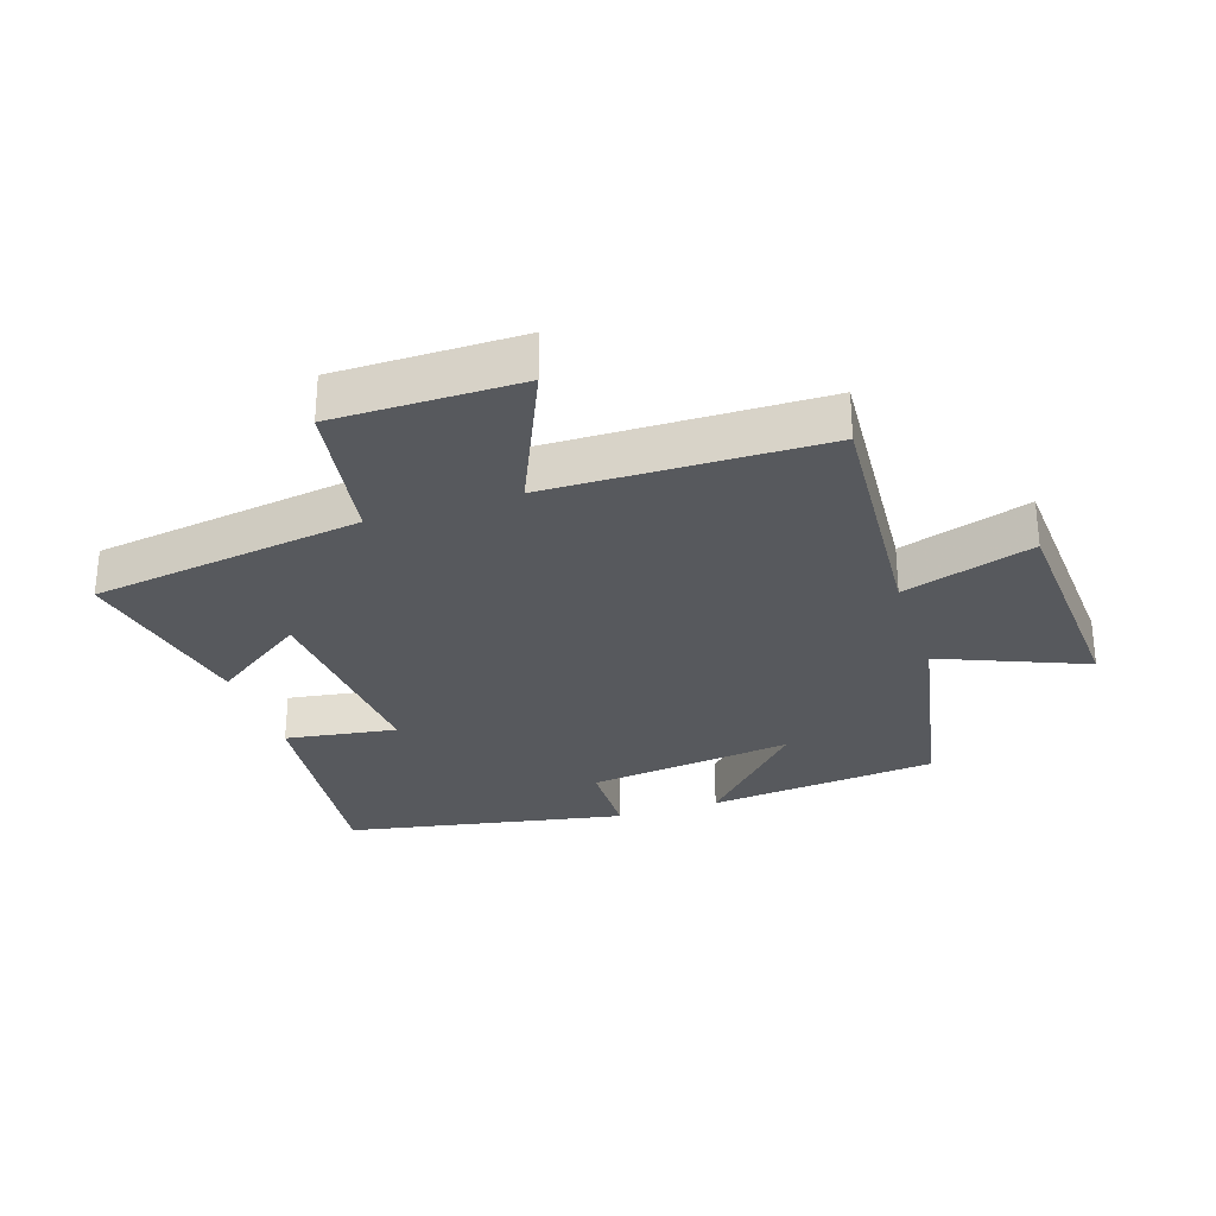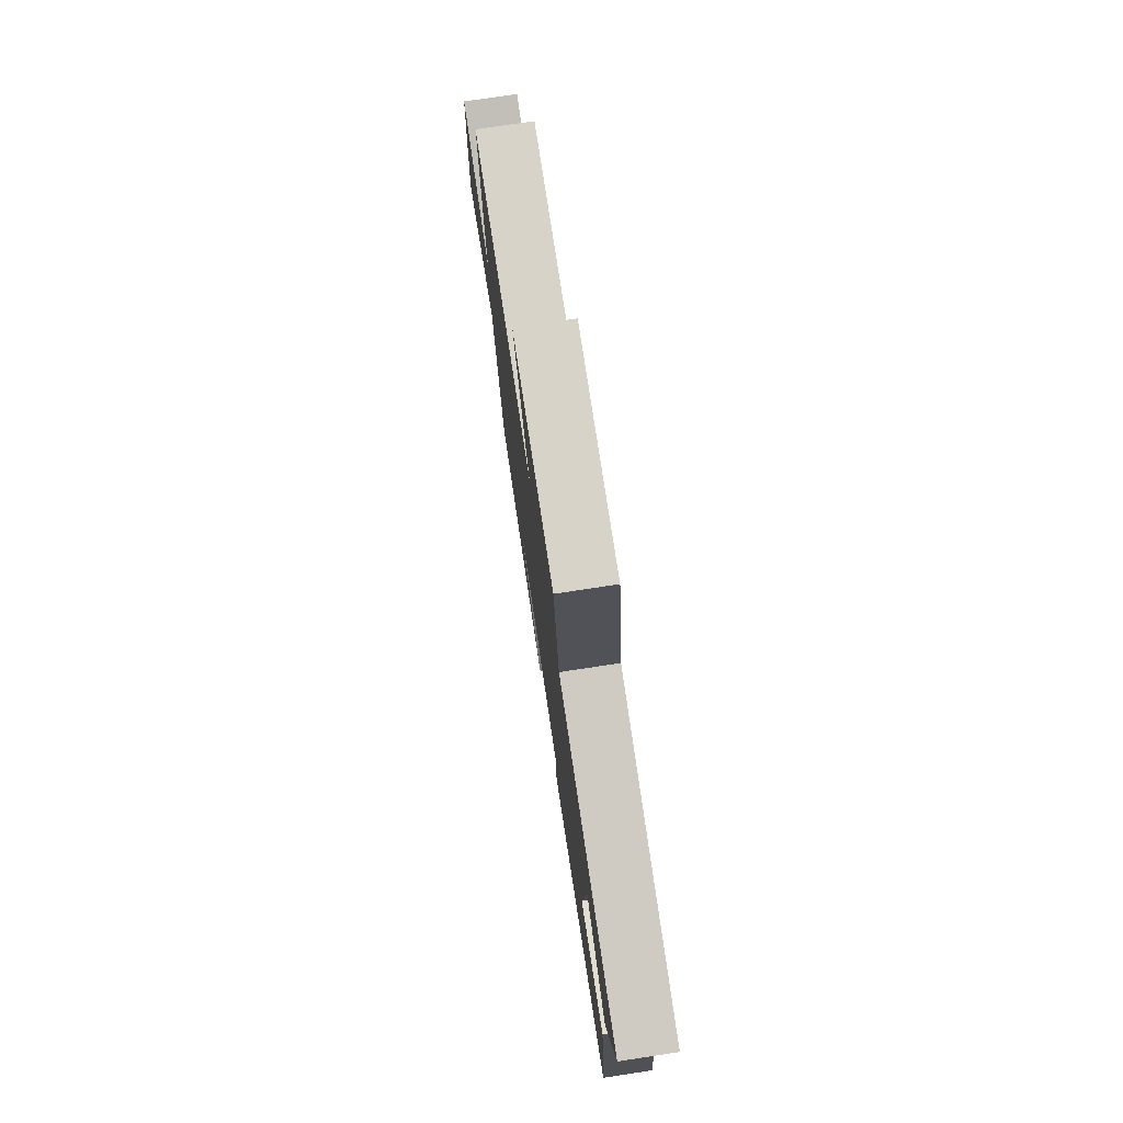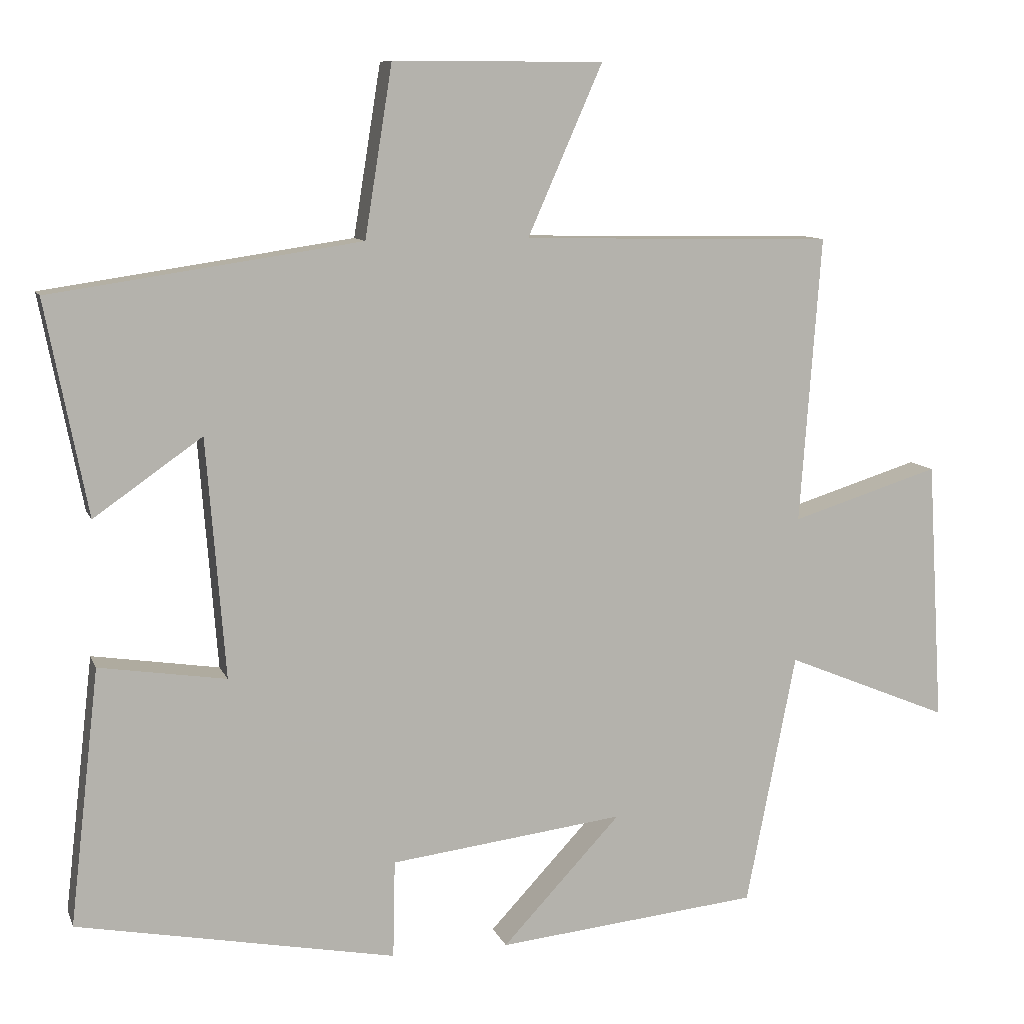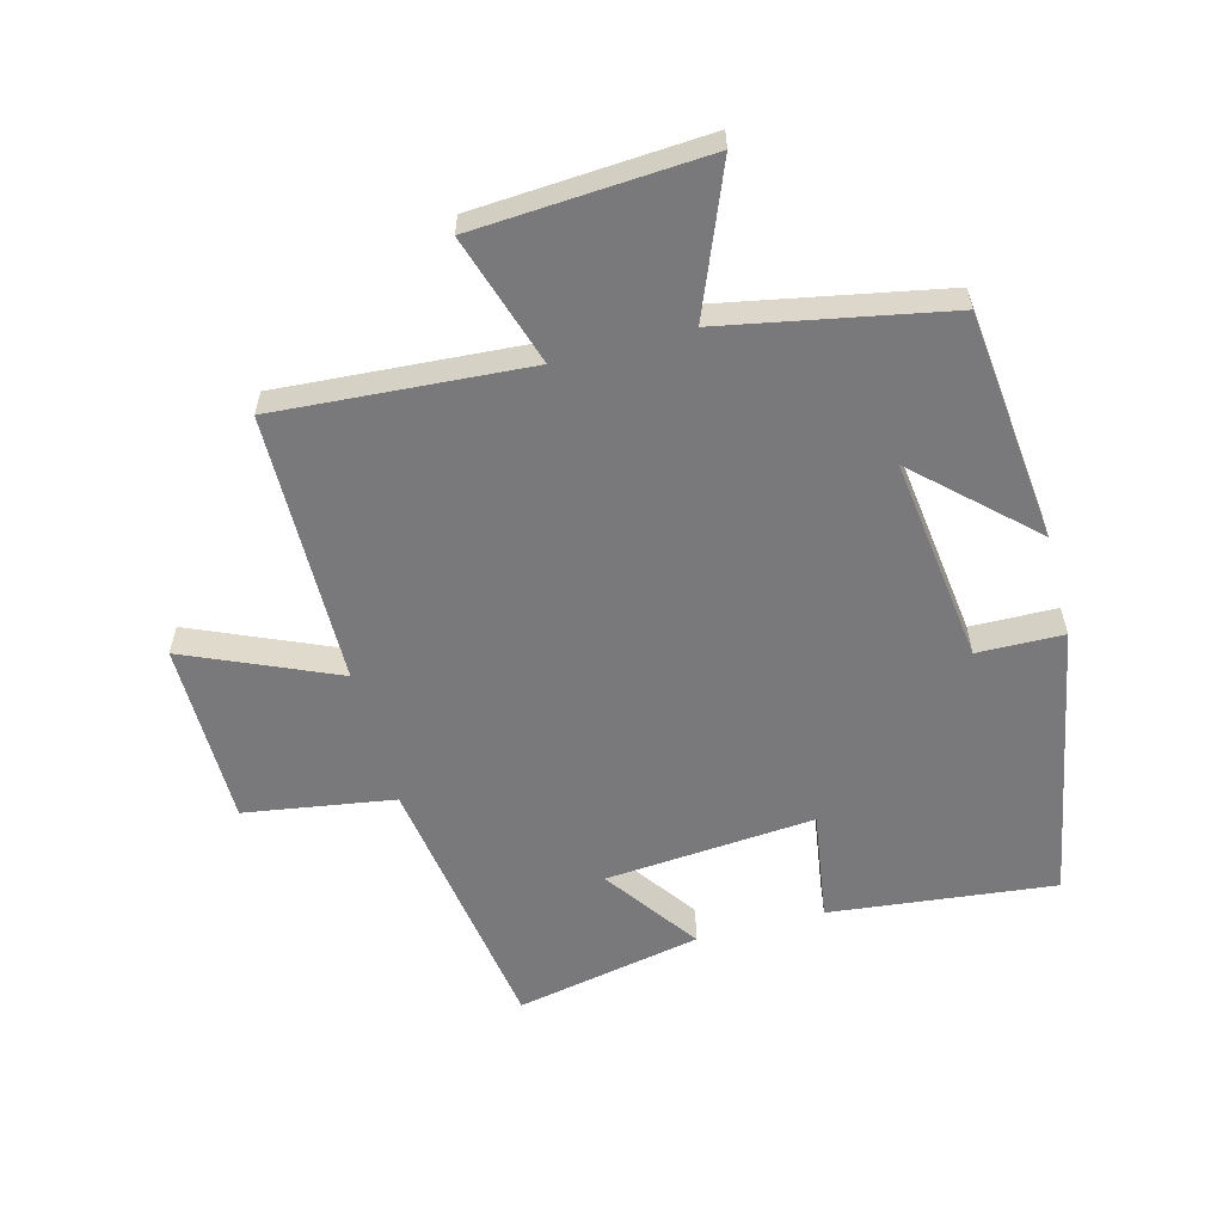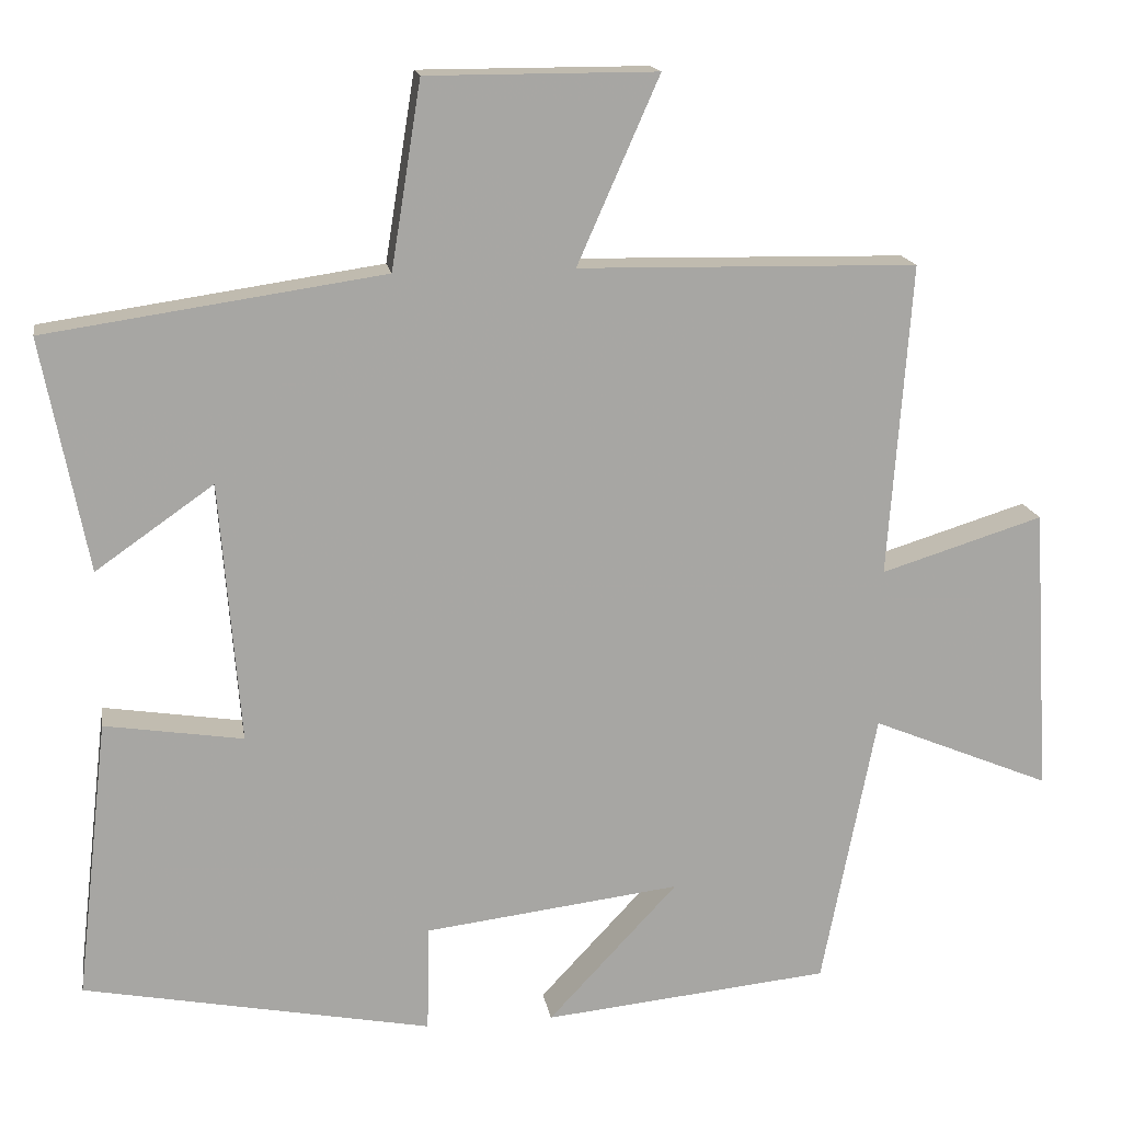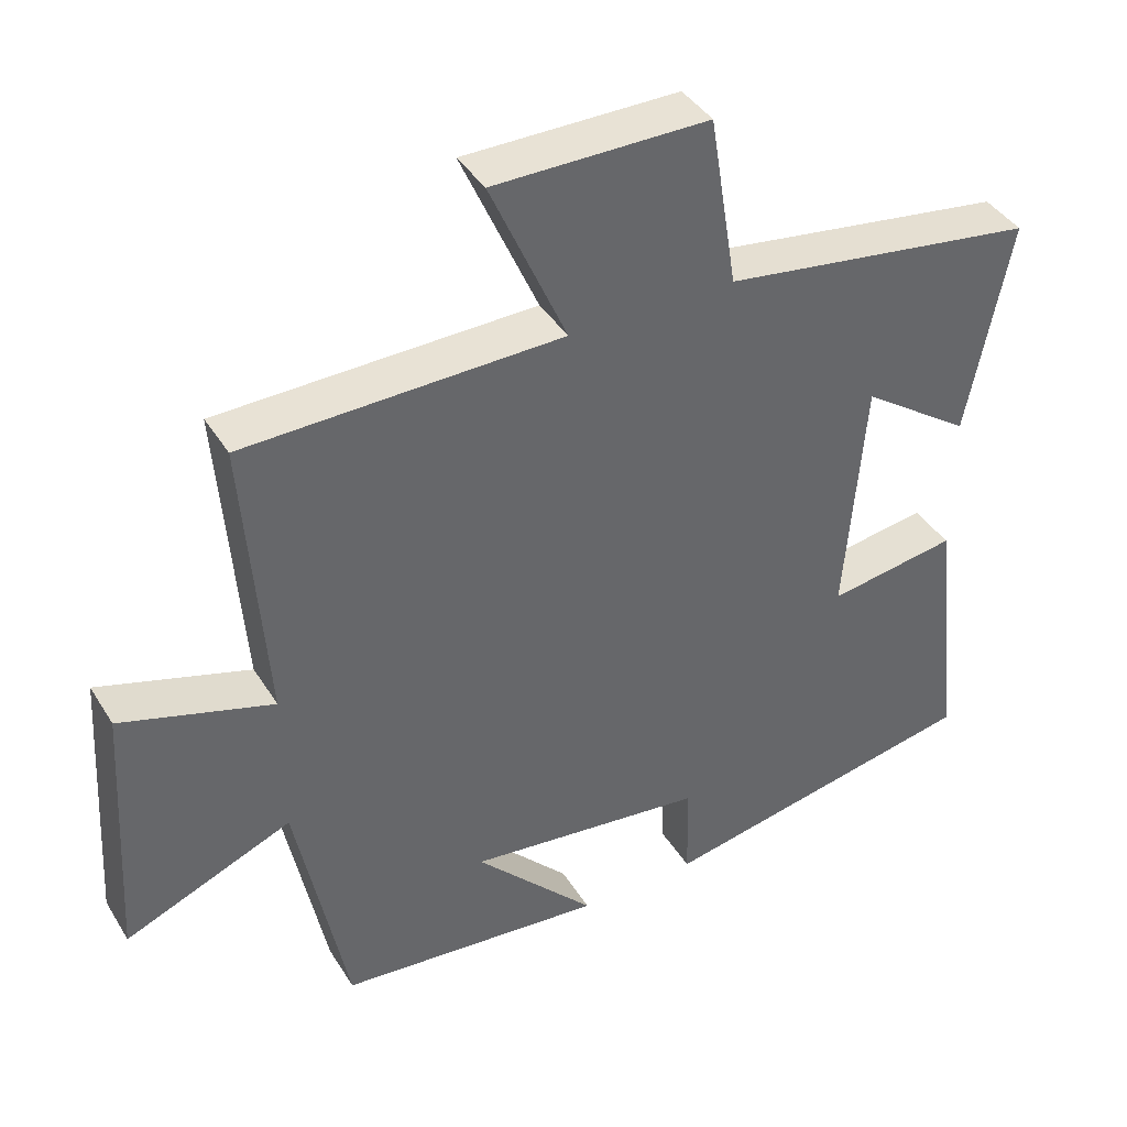
<metadata>
{"format":"obj","ext":"obj","renderer":"f3d","projection":"perspective","resolution":1024,"background":"white","views":[{"elev":-29.1,"azim":18.3,"up":"+Y"},{"elev":76.9,"azim":-98.6,"up":"+Z"},{"elev":9.7,"azim":-15.8,"up":"+Z"},{"elev":-57.9,"azim":105.1,"up":"+Y"},{"elev":16.1,"azim":-9.2,"up":"+Z"},{"elev":40.7,"azim":150.9,"up":"+Z"}]}
</metadata>
<code>
v -0.541 0.07 -0.415
v -0.5 0.07 -0.059
v -0.324 0.07 -0.086
v -0.35 0.07 0.246
v -0.5 0.07 0.141
v -0.558 0.07 0.437
v -0.128 0.07 0.5
v -0.09 0.07 0.736
v 0.202 0.07 0.736
v 0.098 0.07 0.5
v 0.529 0.07 0.492
v 0.5 0.07 0.094
v 0.706 0.07 0.158
v 0.728 0.07 -0.206
v 0.5 0.07 -0.112
v 0.431 0.07 -0.463
v 0.066 0.07 -0.5
v 0.231 0.07 -0.324
v -0.095 0.07 -0.364
v -0.098 0.07 -0.5
v -0.541 0 -0.415
v -0.5 0 -0.059
v -0.324 0 -0.086
v -0.35 0 0.246
v -0.5 0 0.141
v -0.558 0 0.437
v -0.128 0 0.5
v -0.09 0 0.736
v 0.202 0 0.736
v 0.098 0 0.5
v 0.529 0 0.492
v 0.5 0 0.094
v 0.706 0 0.158
v 0.728 0 -0.206
v 0.5 0 -0.112
v 0.431 0 -0.463
v 0.066 0 -0.5
v 0.231 0 -0.324
v -0.095 0 -0.364
v -0.098 0 -0.5
f 1 2 3
f 20 1 3
f 19 20 3
f 18 19 3 4
f 15 16 17 18
f 15 18 4
f 12 13 14 15
f 12 15 4
f 10 11 12 4
f 7 8 9 10
f 7 10 4
f 4 5 6 7
f 23 22 21
f 23 21 40
f 23 40 39
f 24 23 39 38
f 38 37 36 35
f 24 38 35
f 35 34 33 32
f 24 35 32
f 24 32 31 30
f 30 29 28 27
f 24 30 27
f 27 26 25 24
f 1 21 22 2
f 2 22 23 3
f 3 23 24 4
f 4 24 25 5
f 5 25 26 6
f 6 26 27 7
f 7 27 28 8
f 8 28 29 9
f 9 29 30 10
f 10 30 31 11
f 11 31 32 12
f 12 32 33 13
f 13 33 34 14
f 14 34 35 15
f 15 35 36 16
f 16 36 37 17
f 17 37 38 18
f 18 38 39 19
f 19 39 40 20
f 20 40 21 1

</code>
